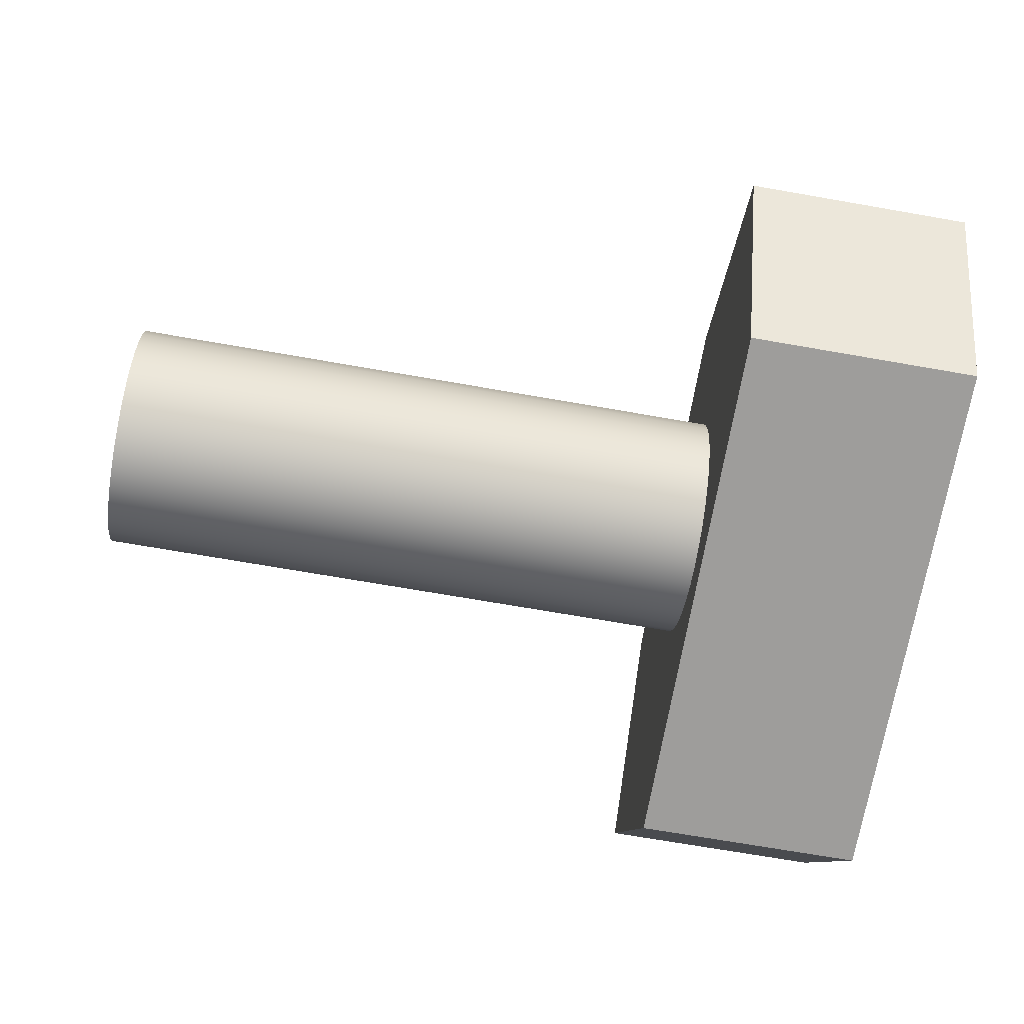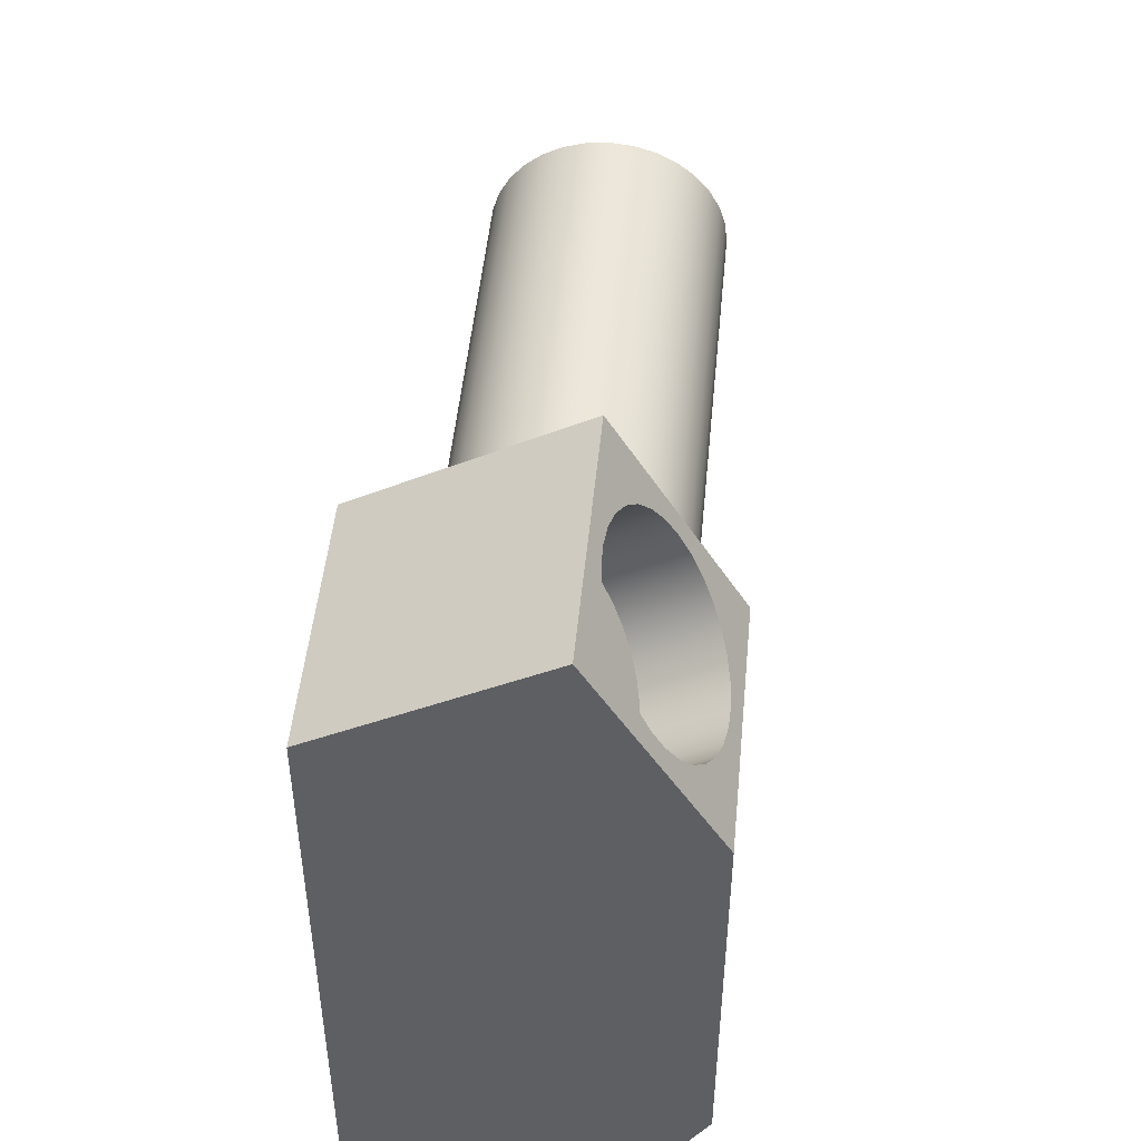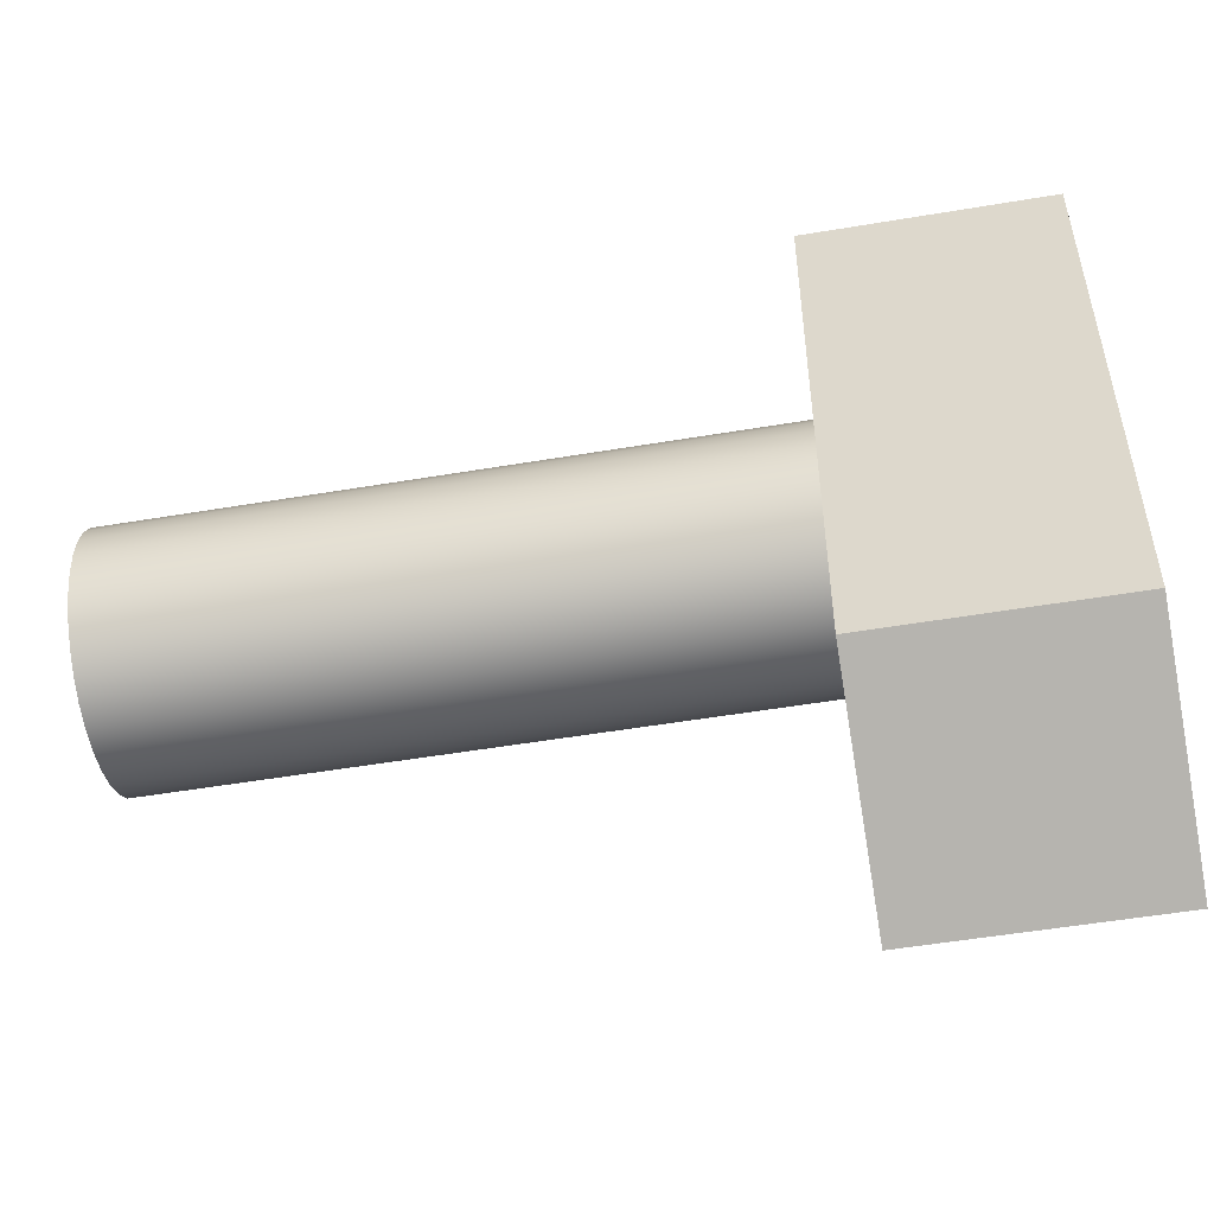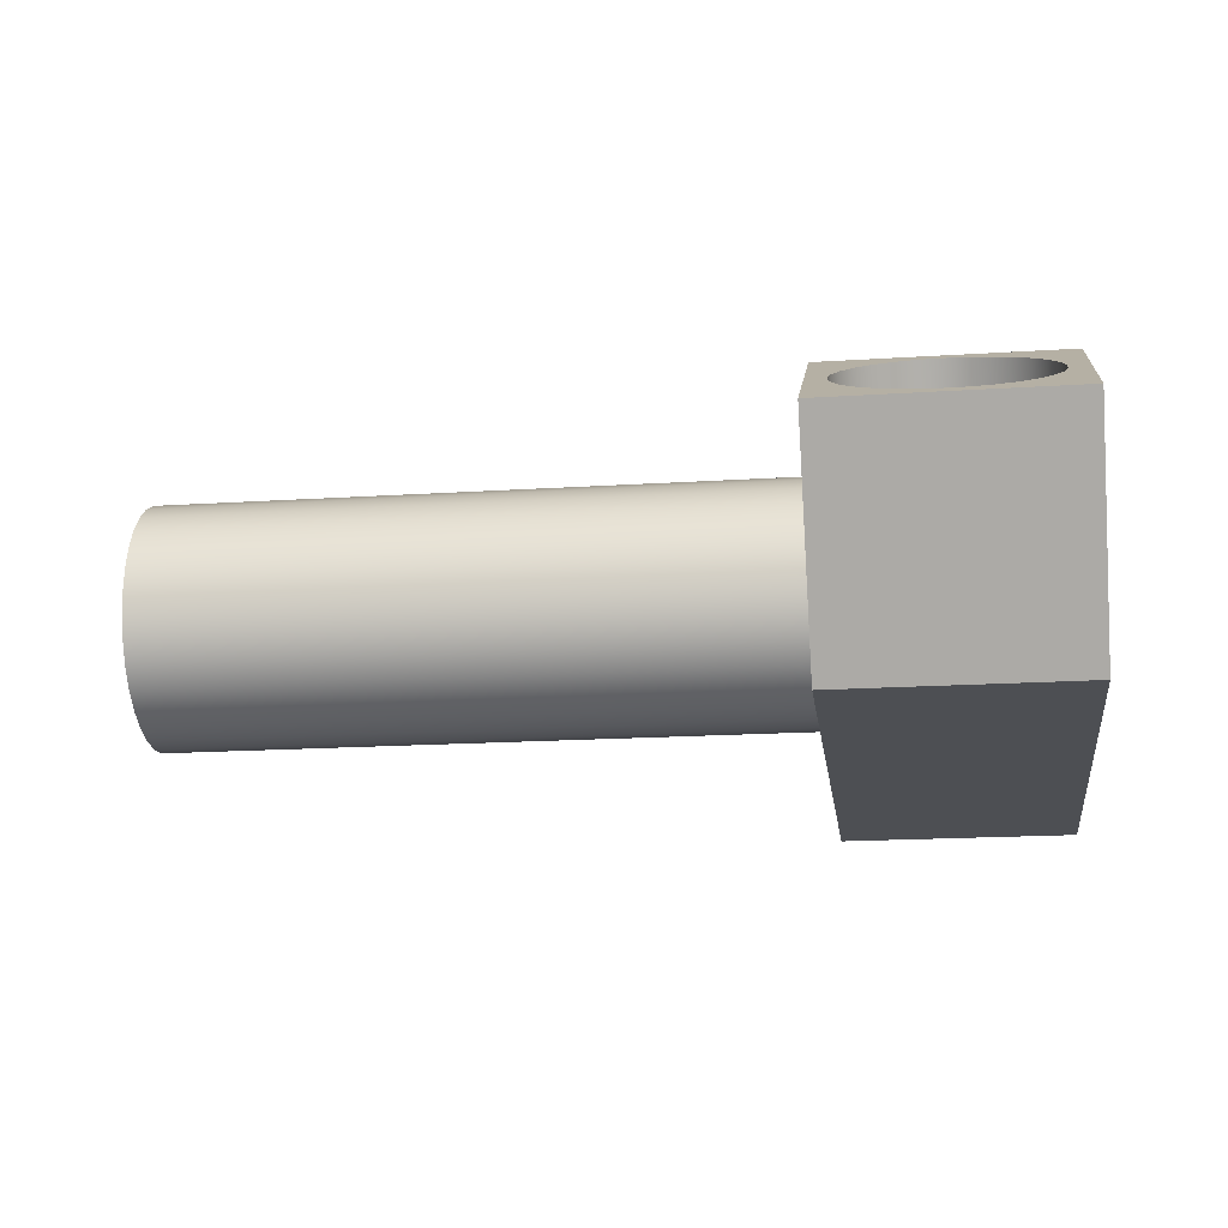
<metadata>
{"format":"obj","ext":"obj","renderer":"f3d","projection":"perspective","resolution":1024,"background":"white","views":[{"elev":-70.4,"azim":-9.9,"up":"+Y"},{"elev":48.8,"azim":95.5,"up":"+Z"},{"elev":-52.3,"azim":10.3,"up":"+Z"},{"elev":-17.6,"azim":7.3,"up":"+Y"}]}
</metadata>
<code>
v 0 51.78 77.11
v 0 45.18 73.3
v 7.62 45.18 73.3
v 7.62 51.78 77.11
v 0 55.59 57.81
v 0 55.59 70.51
v 7.62 55.59 70.51
v 7.62 55.59 57.81
v 7.62 55.59 57.81
v 7.62 55.59 70.51
v 7.62 51.78 77.11
v 7.62 45.18 73.3
v 7.62 45.18 55.03
v 7.62 51.78 51.22
v 0.6223 51.49 72.54
v 0.6968 51.83 71.95
v 0.9169 52.16 71.39
v 1.272 52.45 70.87
v 1.746 52.7 70.44
v 2.317 52.9 70.11
v 2.957 53.03 69.88
v 3.637 53.08 69.79
v 4.326 53.06 69.82
v 4.99 52.97 69.98
v 5.599 52.81 70.26
v 6.124 52.59 70.65
v 6.541 52.31 71.12
v 6.831 52 71.66
v 6.979 51.66 72.25
v 6.979 51.32 72.84
v 6.831 50.98 73.43
v 6.541 50.67 73.97
v 6.124 50.39 74.44
v 5.599 50.17 74.83
v 4.99 50.01 75.11
v 4.326 49.92 75.27
v 3.637 49.9 75.3
v 2.957 49.95 75.2
v 2.317 50.08 74.98
v 1.746 50.27 74.65
v 1.272 50.52 74.22
v 0.9169 50.82 73.7
v 0.6968 51.15 73.14
v 0.6223 53.69 73.81
v 0.6968 53.35 74.41
v 0.9169 53.02 74.97
v 1.272 52.72 75.49
v 1.746 52.47 75.92
v 2.317 52.28 76.25
v 2.957 52.15 76.47
v 3.637 52.1 76.57
v 4.326 52.12 76.54
v 4.99 52.21 76.38
v 5.599 52.37 76.1
v 6.124 52.59 75.71
v 6.541 52.87 75.24
v 6.831 53.18 74.7
v 6.979 53.52 74.11
v 6.979 53.86 73.52
v 6.831 54.2 72.93
v 6.541 54.51 72.39
v 6.124 54.79 71.92
v 5.599 55.01 71.53
v 4.99 55.17 71.25
v 4.326 55.26 71.09
v 3.637 55.28 71.06
v 2.957 55.22 71.15
v 2.317 55.1 71.38
v 1.746 54.9 71.71
v 1.272 54.65 72.14
v 0.9169 54.36 72.66
v 0.6968 54.03 73.22
v 0.6223 51.49 72.54
v 0.6223 53.69 73.81
v -20.32 50.28 60.89
v -20.32 49.53 60.97
v -20.32 48.82 61.18
v -20.32 48.16 61.54
v -20.32 47.58 62.01
v -20.32 47.11 62.59
v -20.32 46.76 63.25
v -20.32 46.54 63.96
v -20.32 46.47 64.7
v -20.32 46.54 65.45
v -20.32 46.76 66.16
v -20.32 47.11 66.82
v -20.32 47.58 67.4
v -20.32 48.16 67.87
v -20.32 48.82 68.22
v -20.32 49.53 68.44
v -20.32 50.28 68.51
v -20.32 51.02 68.44
v -20.32 51.74 68.22
v -20.32 52.39 67.87
v -20.32 52.97 67.4
v -20.32 53.45 66.82
v -20.32 53.8 66.16
v -20.32 54.01 65.45
v -20.32 54.09 64.7
v -20.32 54.01 63.96
v -20.32 53.8 63.25
v -20.32 53.45 62.59
v -20.32 52.97 62.01
v -20.32 52.39 61.54
v -20.32 51.74 61.18
v -20.32 51.02 60.97
v 6.998 51.49 55.79
v 6.923 51.15 55.19
v 6.703 50.82 54.63
v 6.348 50.52 54.11
v 5.874 50.27 53.68
v 5.303 50.08 53.35
v 4.663 49.95 53.13
v 3.983 49.9 53.03
v 3.294 49.92 53.06
v 2.63 50.01 53.22
v 2.021 50.17 53.5
v 1.496 50.39 53.89
v 1.079 50.67 54.36
v 0.7892 50.98 54.9
v 0.641 51.32 55.49
v 0.641 51.66 56.08
v 0.7892 52 56.67
v 1.079 52.31 57.21
v 1.496 52.59 57.68
v 2.021 52.81 58.07
v 2.63 52.97 58.35
v 3.294 53.06 58.51
v 3.983 53.08 58.54
v 4.663 53.03 58.45
v 5.303 52.9 58.22
v 5.874 52.7 57.89
v 6.348 52.45 57.46
v 6.703 52.16 56.94
v 6.923 51.83 56.38
v 0 45.18 73.3
v 0 45.18 55.03
v 7.62 45.18 55.03
v 7.62 45.18 73.3
v 0.6223 51.49 72.54
v 0.6968 51.15 73.14
v 0.9169 50.82 73.7
v 1.272 50.52 74.22
v 1.746 50.27 74.65
v 2.317 50.08 74.98
v 2.957 49.95 75.2
v 3.637 49.9 75.3
v 4.326 49.92 75.27
v 4.99 50.01 75.11
v 5.599 50.17 74.83
v 6.124 50.39 74.44
v 6.541 50.67 73.97
v 6.831 50.98 73.43
v 6.979 51.32 72.84
v 6.979 51.66 72.25
v 6.831 52 71.66
v 6.541 52.31 71.12
v 6.124 52.59 70.65
v 5.599 52.81 70.26
v 4.99 52.97 69.98
v 4.326 53.06 69.82
v 3.637 53.08 69.79
v 2.957 53.03 69.88
v 2.317 52.9 70.11
v 1.746 52.7 70.44
v 1.272 52.45 70.87
v 0.9169 52.16 71.39
v 0.6968 51.83 71.95
v 6.998 53.69 54.52
v 6.923 54.03 55.11
v 6.703 54.36 55.67
v 6.348 54.65 56.19
v 5.874 54.9 56.62
v 5.303 55.1 56.95
v 4.663 55.22 57.18
v 3.983 55.28 57.27
v 3.294 55.26 57.24
v 2.63 55.17 57.08
v 2.021 55.01 56.8
v 1.496 54.79 56.41
v 1.079 54.51 55.94
v 0.7892 54.2 55.4
v 0.641 53.86 54.81
v 0.641 53.52 54.22
v 0.7892 53.18 53.63
v 1.079 52.87 53.09
v 1.496 52.59 52.62
v 2.021 52.37 52.23
v 2.63 52.21 51.95
v 3.294 52.12 51.79
v 3.983 52.1 51.76
v 4.663 52.15 51.86
v 5.303 52.28 52.08
v 5.874 52.47 52.41
v 6.348 52.72 52.84
v 6.703 53.02 53.36
v 6.923 53.35 53.92
v 0 51.78 51.22
v 0 55.59 57.81
v 7.62 55.59 57.81
v 7.62 51.78 51.22
v 0 45.18 55.03
v 0 51.78 51.22
v 7.62 51.78 51.22
v 7.62 45.18 55.03
v -20.32 50.28 60.89
v -20.32 51.02 60.97
v -20.32 51.74 61.18
v -20.32 52.39 61.54
v -20.32 52.97 62.01
v -20.32 53.45 62.59
v -20.32 53.8 63.25
v -20.32 54.01 63.96
v -20.32 54.09 64.7
v -20.32 54.01 65.45
v -20.32 53.8 66.16
v -20.32 53.45 66.82
v -20.32 52.97 67.4
v -20.32 52.39 67.87
v -20.32 51.74 68.22
v -20.32 51.02 68.44
v -20.32 50.28 68.51
v -20.32 49.53 68.44
v -20.32 48.82 68.22
v -20.32 48.16 67.87
v -20.32 47.58 67.4
v -20.32 47.11 66.82
v -20.32 46.76 66.16
v -20.32 46.54 65.45
v -20.32 46.47 64.7
v -20.32 46.54 63.96
v -20.32 46.76 63.25
v -20.32 47.11 62.59
v -20.32 47.58 62.01
v -20.32 48.16 61.54
v -20.32 48.82 61.18
v -20.32 49.53 60.97
v 0 50.28 60.89
v 0 49.53 60.97
v 0 48.82 61.18
v 0 48.16 61.54
v 0 47.58 62.01
v 0 47.11 62.59
v 0 46.76 63.25
v 0 46.54 63.96
v 0 46.47 64.7
v 0 46.54 65.45
v 0 46.76 66.16
v 0 47.11 66.82
v 0 47.58 67.4
v 0 48.16 67.87
v 0 48.82 68.22
v 0 49.53 68.44
v 0 50.28 68.51
v 0 51.02 68.44
v 0 51.74 68.22
v 0 52.39 67.87
v 0 52.97 67.4
v 0 53.45 66.82
v 0 53.8 66.16
v 0 54.01 65.45
v 0 54.09 64.7
v 0 54.01 63.96
v 0 53.8 63.25
v 0 53.45 62.59
v 0 52.97 62.01
v 0 52.39 61.54
v 0 51.74 61.18
v 0 51.02 60.97
v 0 50.28 60.89
v -20.32 50.28 60.89
v 0 50.28 60.89
v 0 51.02 60.97
v 0 51.74 61.18
v 0 52.39 61.54
v 0 52.97 62.01
v 0 53.45 62.59
v 0 53.8 63.25
v 0 54.01 63.96
v 0 54.09 64.7
v 0 54.01 65.45
v 0 53.8 66.16
v 0 53.45 66.82
v 0 52.97 67.4
v 0 52.39 67.87
v 0 51.74 68.22
v 0 51.02 68.44
v 0 50.28 68.51
v 0 49.53 68.44
v 0 48.82 68.22
v 0 48.16 67.87
v 0 47.58 67.4
v 0 47.11 66.82
v 0 46.76 66.16
v 0 46.54 65.45
v 0 46.47 64.7
v 0 46.54 63.96
v 0 46.76 63.25
v 0 47.11 62.59
v 0 47.58 62.01
v 0 48.16 61.54
v 0 48.82 61.18
v 0 49.53 60.97
v 0 55.59 70.51
v 0 55.59 57.81
v 0 51.78 51.22
v 0 45.18 55.03
v 0 45.18 73.3
v 0 51.78 77.11
v 0.6223 53.69 73.81
v 0.6968 54.03 73.22
v 0.9169 54.36 72.66
v 1.272 54.65 72.14
v 1.746 54.9 71.71
v 2.317 55.1 71.38
v 2.957 55.22 71.15
v 3.637 55.28 71.06
v 4.326 55.26 71.09
v 4.99 55.17 71.25
v 5.599 55.01 71.53
v 6.124 54.79 71.92
v 6.541 54.51 72.39
v 6.831 54.2 72.93
v 6.979 53.86 73.52
v 6.979 53.52 74.11
v 6.831 53.18 74.7
v 6.541 52.87 75.24
v 6.124 52.59 75.71
v 5.599 52.37 76.1
v 4.99 52.21 76.38
v 4.326 52.12 76.54
v 3.637 52.1 76.57
v 2.957 52.15 76.47
v 2.317 52.28 76.25
v 1.746 52.47 75.92
v 1.272 52.72 75.49
v 0.9169 53.02 74.97
v 0.6968 53.35 74.41
v 0 55.59 70.51
v 0 51.78 77.11
v 7.62 51.78 77.11
v 7.62 55.59 70.51
v 6.998 51.49 55.79
v 6.923 51.83 56.38
v 6.703 52.16 56.94
v 6.348 52.45 57.46
v 5.874 52.7 57.89
v 5.303 52.9 58.22
v 4.663 53.03 58.45
v 3.983 53.08 58.54
v 3.294 53.06 58.51
v 2.63 52.97 58.35
v 2.021 52.81 58.07
v 1.496 52.59 57.68
v 1.079 52.31 57.21
v 0.7892 52 56.67
v 0.641 51.66 56.08
v 0.641 51.32 55.49
v 0.7892 50.98 54.9
v 1.079 50.67 54.36
v 1.496 50.39 53.89
v 2.021 50.17 53.5
v 2.63 50.01 53.22
v 3.294 49.92 53.06
v 3.983 49.9 53.03
v 4.663 49.95 53.13
v 5.303 50.08 53.35
v 5.874 50.27 53.68
v 6.348 50.52 54.11
v 6.703 50.82 54.63
v 6.923 51.15 55.19
v 6.998 53.69 54.52
v 6.923 53.35 53.92
v 6.703 53.02 53.36
v 6.348 52.72 52.84
v 5.874 52.47 52.41
v 5.303 52.28 52.08
v 4.663 52.15 51.86
v 3.983 52.1 51.76
v 3.294 52.12 51.79
v 2.63 52.21 51.95
v 2.021 52.37 52.23
v 1.496 52.59 52.62
v 1.079 52.87 53.09
v 0.7892 53.18 53.63
v 0.641 53.52 54.22
v 0.641 53.86 54.81
v 0.7892 54.2 55.4
v 1.079 54.51 55.94
v 1.496 54.79 56.41
v 2.021 55.01 56.8
v 2.63 55.17 57.08
v 3.294 55.26 57.24
v 3.983 55.28 57.27
v 4.663 55.22 57.18
v 5.303 55.1 56.95
v 5.874 54.9 56.62
v 6.348 54.65 56.19
v 6.703 54.36 55.67
v 6.923 54.03 55.11
v 6.998 51.49 55.79
v 6.998 53.69 54.52
f 1 2 4
f 4 2 3
f 5 6 8
f 8 6 7
f 9 10 14
f 14 10 11
f 14 11 13
f 13 11 12
f 16 72 15
f 15 72 74
f 73 44 43
f 43 44 45
f 43 45 42
f 42 45 46
f 42 46 41
f 41 46 47
f 41 47 40
f 40 47 48
f 40 48 39
f 39 48 49
f 39 49 38
f 38 49 50
f 38 50 37
f 37 50 51
f 37 51 36
f 36 51 52
f 36 52 35
f 35 52 53
f 35 53 34
f 34 53 54
f 34 54 33
f 33 54 55
f 33 55 32
f 32 55 56
f 32 56 31
f 31 56 57
f 31 57 30
f 30 57 58
f 30 58 29
f 29 58 59
f 29 59 28
f 28 59 60
f 28 60 27
f 27 60 61
f 27 61 26
f 26 61 62
f 26 62 25
f 25 62 63
f 25 63 24
f 24 63 64
f 24 64 23
f 23 64 65
f 23 65 22
f 22 65 66
f 22 66 21
f 21 66 67
f 21 67 20
f 20 67 68
f 20 68 19
f 19 68 69
f 19 69 18
f 18 69 70
f 18 70 17
f 17 70 71
f 17 71 16
f 16 71 72
f 76 90 75
f 75 90 91
f 75 91 106
f 106 91 92
f 106 92 105
f 105 92 93
f 105 93 104
f 104 93 94
f 104 94 103
f 103 94 95
f 103 95 102
f 102 95 96
f 102 96 101
f 101 96 97
f 101 97 100
f 100 97 98
f 100 98 99
f 90 76 89
f 89 76 77
f 89 77 88
f 88 77 78
f 88 78 87
f 87 78 79
f 87 79 86
f 86 79 80
f 86 80 85
f 85 80 81
f 85 81 84
f 84 81 82
f 84 82 83
f 135 107 117
f 117 107 108
f 117 108 109
f 109 110 117
f 117 110 111
f 117 111 112
f 117 112 116
f 116 112 113
f 116 113 115
f 115 113 114
f 118 126 117
f 117 126 127
f 117 127 128
f 126 118 125
f 125 118 119
f 125 119 124
f 124 119 120
f 124 120 123
f 123 120 121
f 123 121 122
f 128 129 117
f 117 129 130
f 117 130 131
f 131 132 117
f 117 132 133
f 117 133 134
f 134 135 117
f 136 137 139
f 139 137 138
f 168 140 150
f 150 140 141
f 150 141 142
f 142 143 150
f 150 143 144
f 150 144 145
f 150 145 149
f 149 145 146
f 149 146 148
f 148 146 147
f 151 159 150
f 150 159 160
f 150 160 161
f 159 151 158
f 158 151 152
f 158 152 157
f 157 152 153
f 157 153 156
f 156 153 154
f 156 154 155
f 161 162 150
f 150 162 163
f 150 163 164
f 164 165 150
f 150 165 166
f 150 166 167
f 167 168 150
f 170 200 169
f 169 200 201
f 169 201 197
f 197 201 196
f 196 201 195
f 195 201 194
f 194 201 193
f 193 201 192
f 192 201 191
f 191 201 198
f 191 198 190
f 190 198 189
f 189 198 188
f 188 198 187
f 187 198 186
f 186 198 185
f 185 198 184
f 184 198 199
f 184 199 183
f 183 199 182
f 182 199 181
f 181 199 180
f 180 199 179
f 179 199 178
f 178 199 177
f 177 199 176
f 176 199 200
f 176 200 175
f 175 200 174
f 174 200 173
f 173 200 172
f 172 200 171
f 171 200 170
f 202 203 205
f 205 203 204
f 207 269 206
f 206 269 270
f 271 238 237
f 237 238 239
f 237 239 236
f 236 239 240
f 236 240 235
f 235 240 241
f 235 241 234
f 234 241 242
f 234 242 233
f 233 242 243
f 233 243 232
f 232 243 244
f 232 244 231
f 231 244 245
f 231 245 230
f 230 245 246
f 230 246 229
f 229 246 247
f 229 247 228
f 228 247 248
f 228 248 227
f 227 248 249
f 227 249 226
f 226 249 250
f 226 250 225
f 225 250 251
f 225 251 224
f 224 251 252
f 224 252 223
f 223 252 253
f 223 253 222
f 222 253 254
f 222 254 221
f 221 254 255
f 221 255 220
f 220 255 256
f 220 256 219
f 219 256 257
f 219 257 218
f 218 257 258
f 218 258 217
f 217 258 259
f 217 259 216
f 216 259 260
f 216 260 215
f 215 260 261
f 215 261 214
f 214 261 262
f 214 262 213
f 213 262 263
f 213 263 212
f 212 263 264
f 212 264 211
f 211 264 265
f 211 265 210
f 210 265 266
f 210 266 209
f 209 266 267
f 209 267 208
f 208 267 268
f 208 268 207
f 207 268 269
f 303 272 306
f 306 272 273
f 306 273 274
f 274 275 306
f 306 275 305
f 305 275 276
f 305 276 277
f 277 278 305
f 305 278 279
f 305 279 280
f 305 280 304
f 304 280 281
f 304 281 282
f 282 283 304
f 304 283 284
f 304 284 309
f 309 284 285
f 309 285 286
f 286 287 309
f 309 287 288
f 309 288 289
f 289 290 309
f 309 290 308
f 308 290 291
f 308 291 292
f 292 293 308
f 308 293 294
f 308 294 295
f 295 296 308
f 308 296 307
f 307 296 297
f 307 297 298
f 298 299 307
f 307 299 300
f 307 300 301
f 301 302 307
f 307 302 306
f 306 302 303
f 311 339 310
f 310 339 340
f 310 340 338
f 338 340 337
f 337 340 336
f 336 340 335
f 335 340 334
f 334 340 333
f 333 340 332
f 332 340 341
f 332 341 331
f 331 341 330
f 330 341 329
f 329 341 328
f 328 341 327
f 327 341 326
f 326 341 325
f 325 341 342
f 325 342 324
f 324 342 323
f 323 342 322
f 322 342 321
f 321 342 320
f 320 342 319
f 319 342 318
f 318 342 317
f 317 342 339
f 317 339 316
f 316 339 315
f 315 339 314
f 314 339 313
f 313 339 312
f 312 339 311
f 344 400 343
f 343 400 402
f 401 372 371
f 371 372 373
f 371 373 370
f 370 373 374
f 370 374 369
f 369 374 375
f 369 375 368
f 368 375 376
f 368 376 367
f 367 376 377
f 367 377 366
f 366 377 378
f 366 378 365
f 365 378 379
f 365 379 364
f 364 379 380
f 364 380 363
f 363 380 381
f 363 381 362
f 362 381 382
f 362 382 361
f 361 382 383
f 361 383 360
f 360 383 384
f 360 384 359
f 359 384 385
f 359 385 358
f 358 385 386
f 358 386 357
f 357 386 387
f 357 387 356
f 356 387 388
f 356 388 355
f 355 388 389
f 355 389 354
f 354 389 390
f 354 390 353
f 353 390 391
f 353 391 352
f 352 391 392
f 352 392 351
f 351 392 393
f 351 393 350
f 350 393 394
f 350 394 349
f 349 394 395
f 349 395 348
f 348 395 396
f 348 396 347
f 347 396 397
f 347 397 346
f 346 397 398
f 346 398 345
f 345 398 399
f 345 399 344
f 344 399 400

</code>
